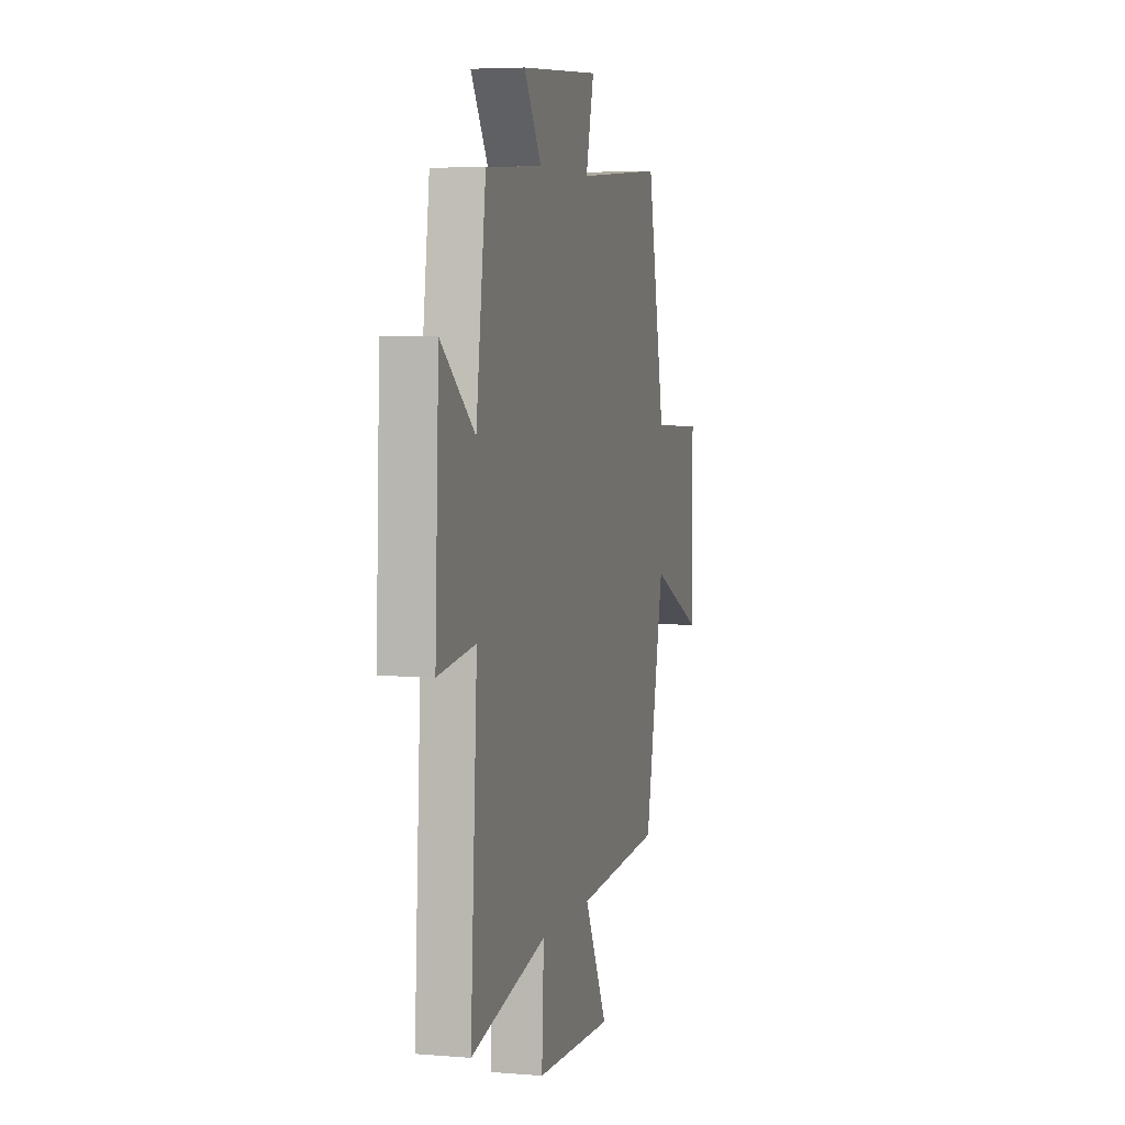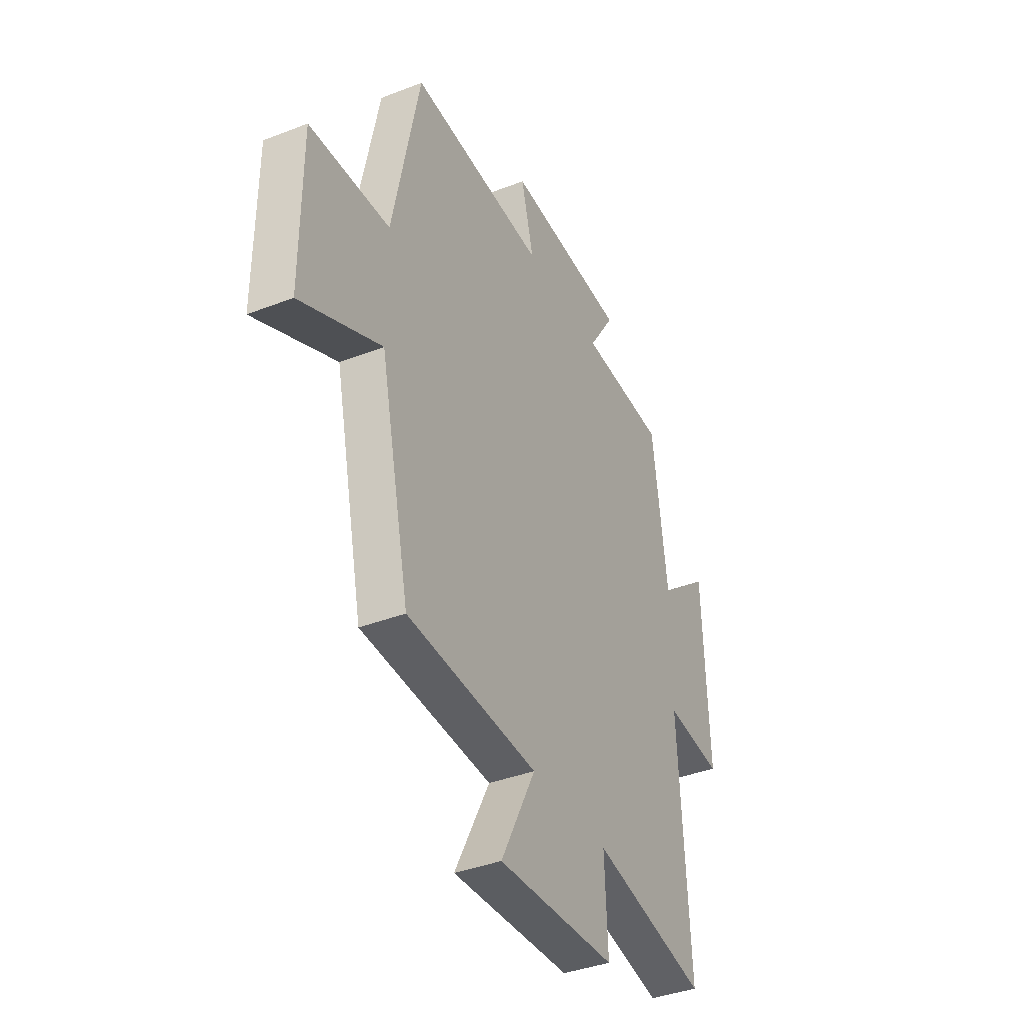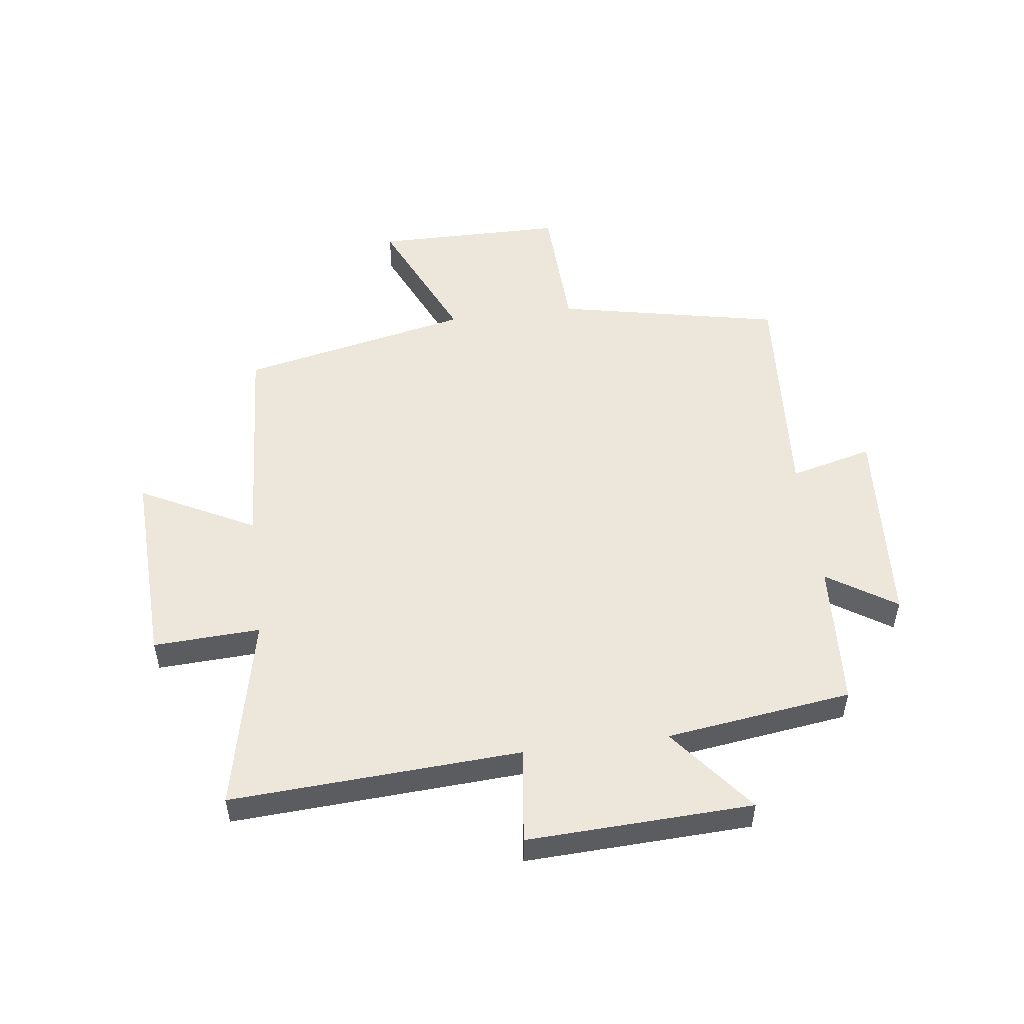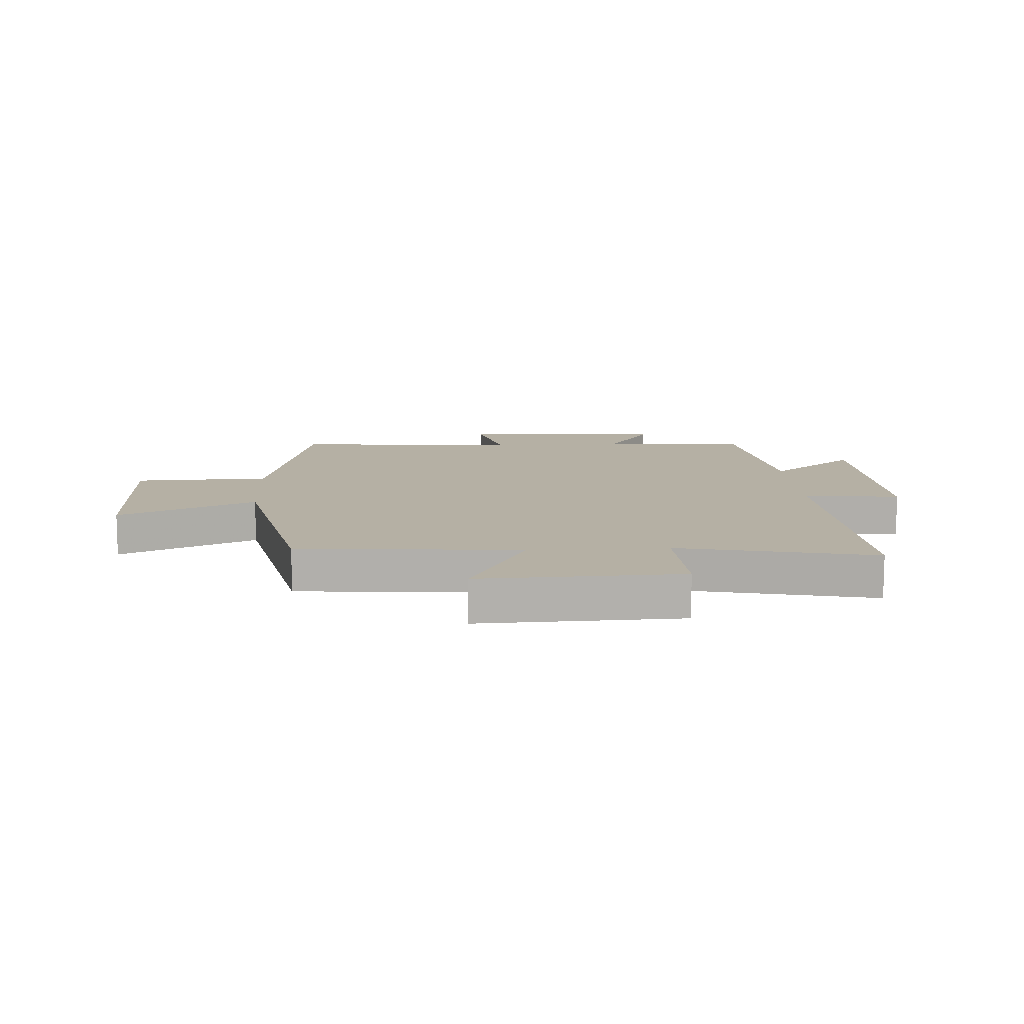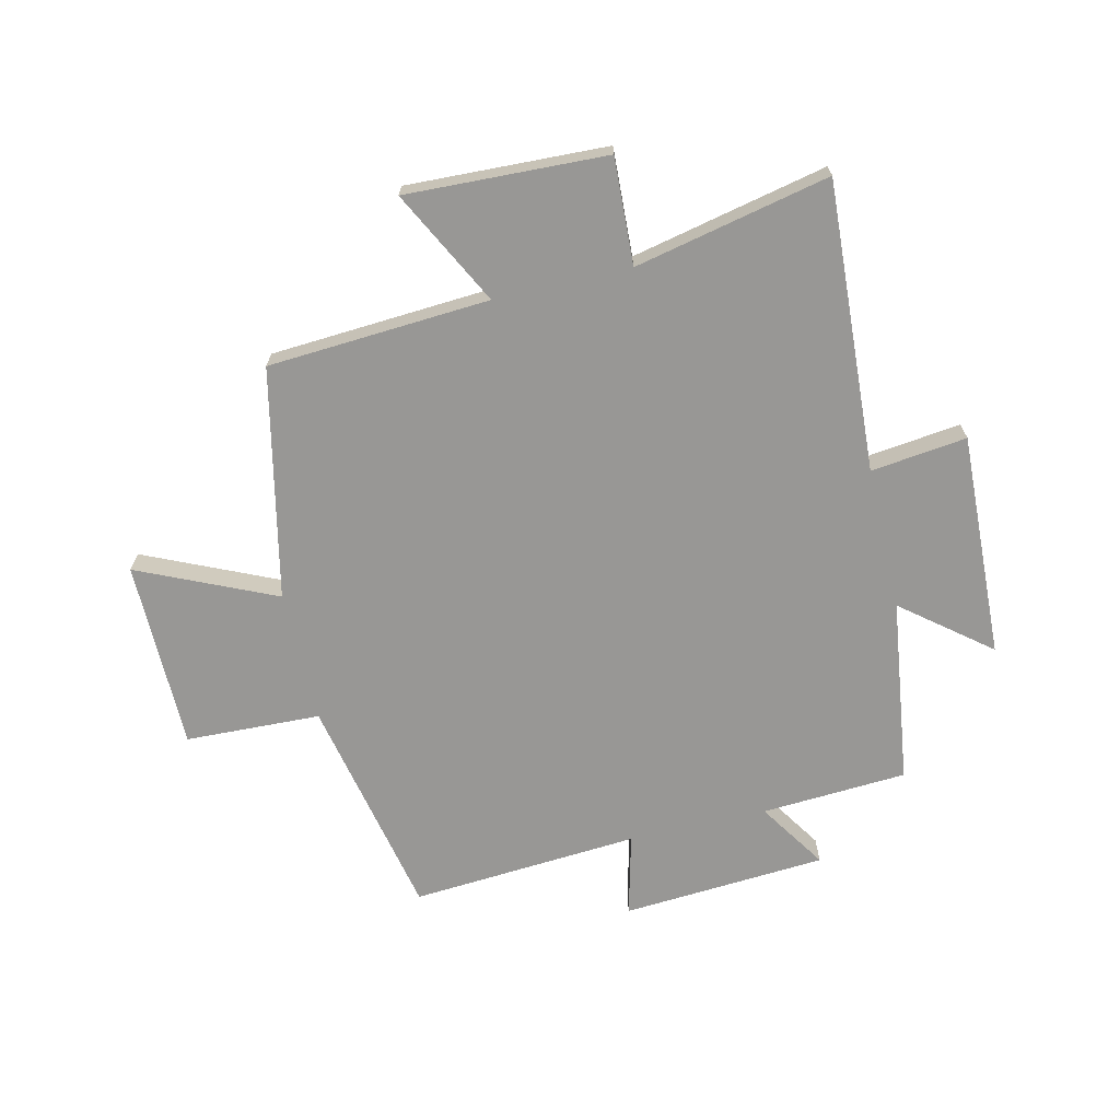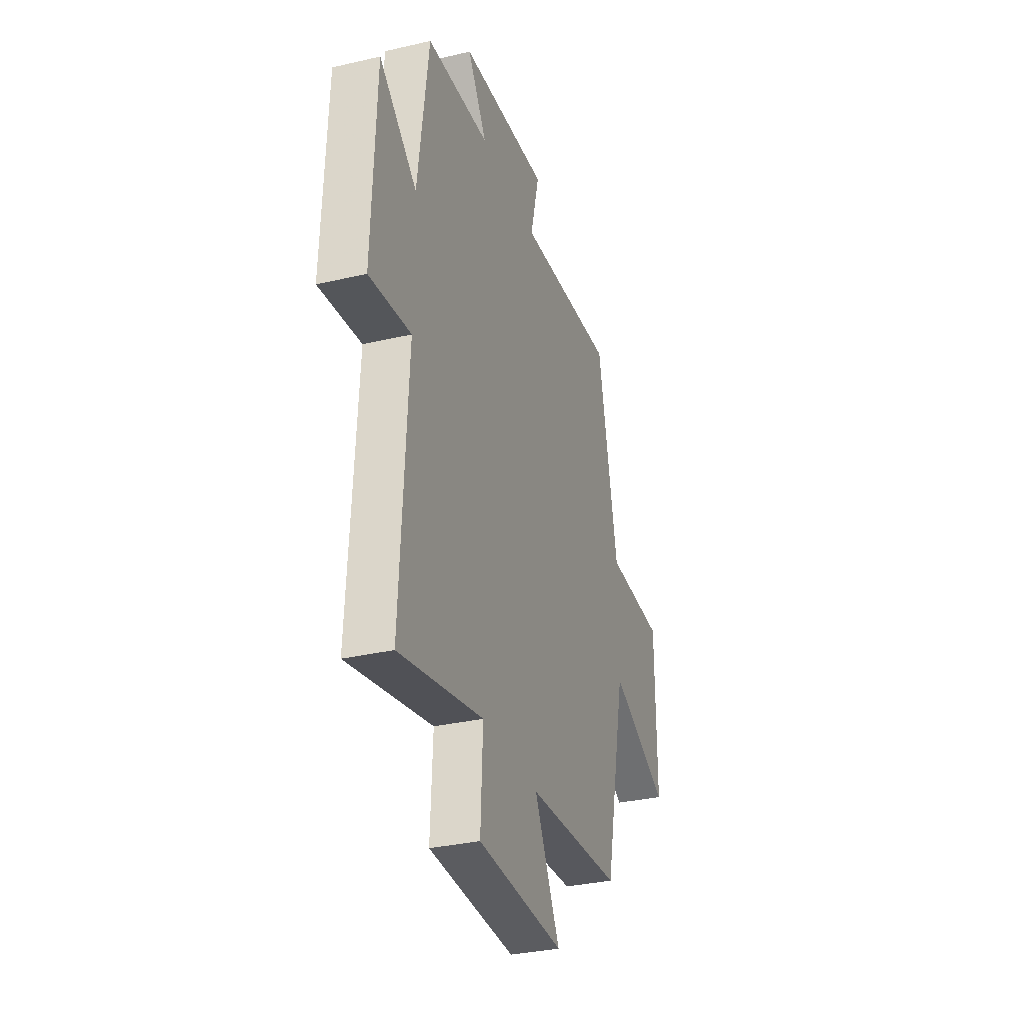
<metadata>
{"format":"obj","ext":"obj","renderer":"f3d","projection":"perspective","resolution":1024,"background":"white","views":[{"elev":5.0,"azim":-75.3,"up":"+Z"},{"elev":-38.3,"azim":116.2,"up":"+Z"},{"elev":51.7,"azim":-97.3,"up":"+Y"},{"elev":11.6,"azim":176.9,"up":"+Y"},{"elev":-68.2,"azim":-166.8,"up":"+Y"},{"elev":-32.4,"azim":-71.9,"up":"+Z"}]}
</metadata>
<code>
v -0.529 0.07 -0.572
v -0.5 0.07 -0.078
v -0.664 0.07 -0.098
v -0.648 0.07 0.286
v -0.5 0.07 0.168
v -0.457 0.07 0.485
v -0.208 0.07 0.5
v -0.284 0.07 0.617
v 0.066 0.07 0.641
v 0.03 0.07 0.5
v 0.421 0.07 0.528
v 0.5 0.07 0.145
v 0.731 0.07 0.136
v 0.733 0.07 -0.188
v 0.5 0.07 -0.083
v 0.415 0.07 -0.476
v 0.036 0.07 -0.5
v 0.137 0.07 -0.696
v -0.205 0.07 -0.682
v -0.196 0.07 -0.5
v -0.529 0 -0.572
v -0.5 0 -0.078
v -0.664 0 -0.098
v -0.648 0 0.286
v -0.5 0 0.168
v -0.457 0 0.485
v -0.208 0 0.5
v -0.284 0 0.617
v 0.066 0 0.641
v 0.03 0 0.5
v 0.421 0 0.528
v 0.5 0 0.145
v 0.731 0 0.136
v 0.733 0 -0.188
v 0.5 0 -0.083
v 0.415 0 -0.476
v 0.036 0 -0.5
v 0.137 0 -0.696
v -0.205 0 -0.682
v -0.196 0 -0.5
f 17 18 19 20
f 15 16 17 20
f 15 20 1 2
f 12 13 14 15
f 10 11 12 15
f 10 15 2
f 7 8 9 10
f 5 6 7 10
f 5 10 2 3
f 3 4 5
f 40 39 38 37
f 40 37 36 35
f 22 21 40 35
f 35 34 33 32
f 35 32 31 30
f 22 35 30
f 30 29 28 27
f 30 27 26 25
f 23 22 30 25
f 25 24 23
f 1 21 22 2
f 2 22 23 3
f 3 23 24 4
f 4 24 25 5
f 5 25 26 6
f 6 26 27 7
f 7 27 28 8
f 8 28 29 9
f 9 29 30 10
f 10 30 31 11
f 11 31 32 12
f 12 32 33 13
f 13 33 34 14
f 14 34 35 15
f 15 35 36 16
f 16 36 37 17
f 17 37 38 18
f 18 38 39 19
f 19 39 40 20
f 20 40 21 1

</code>
